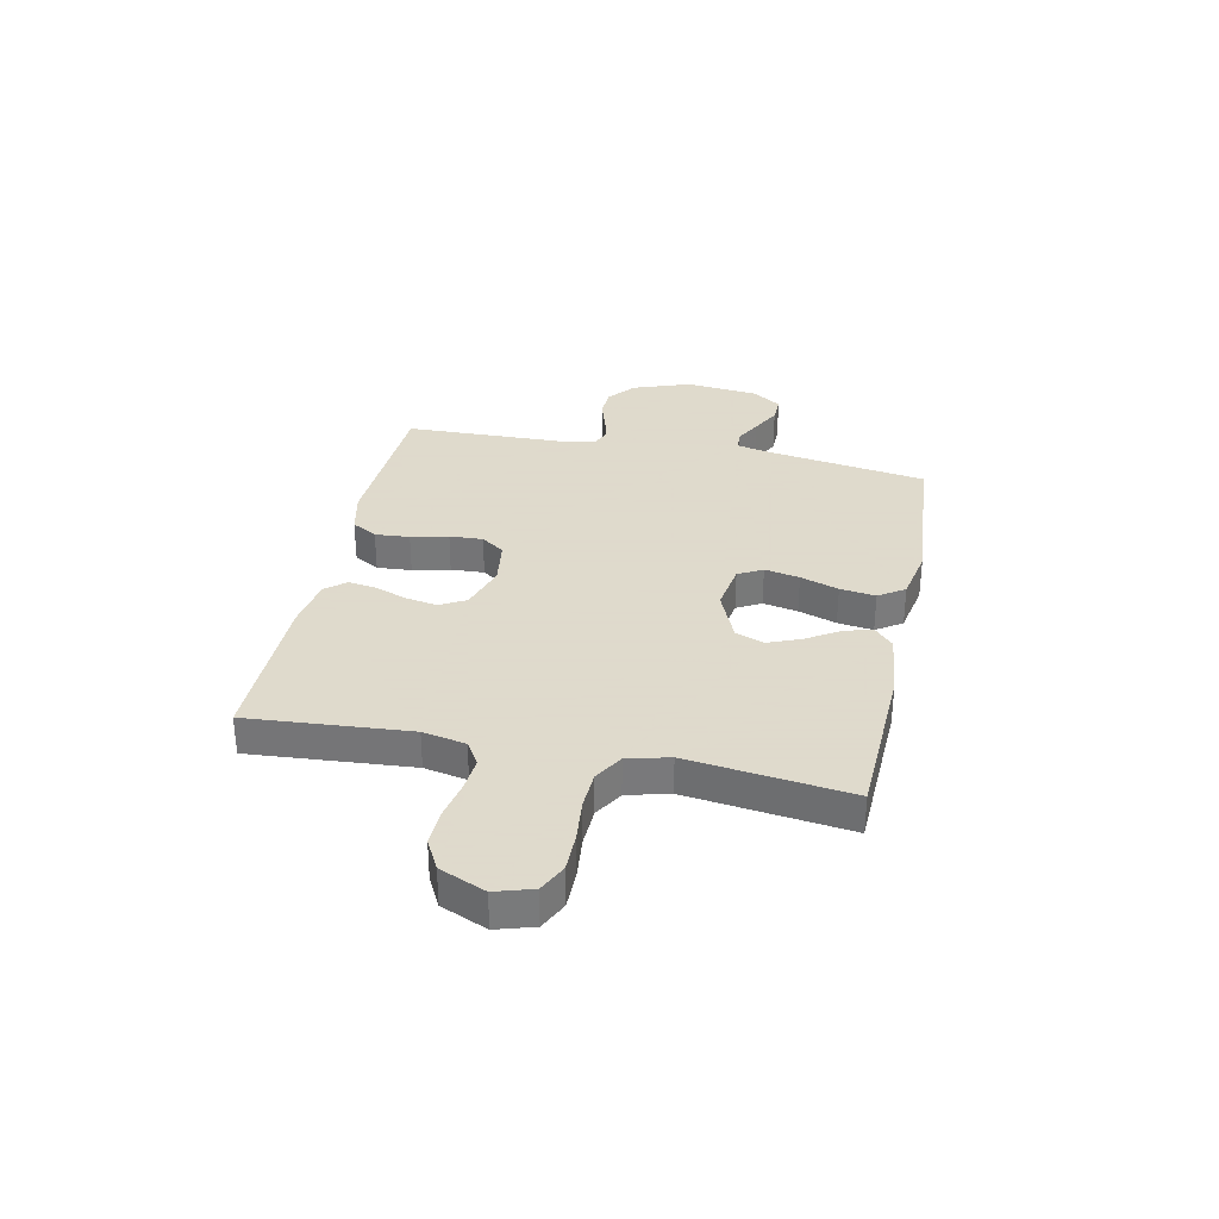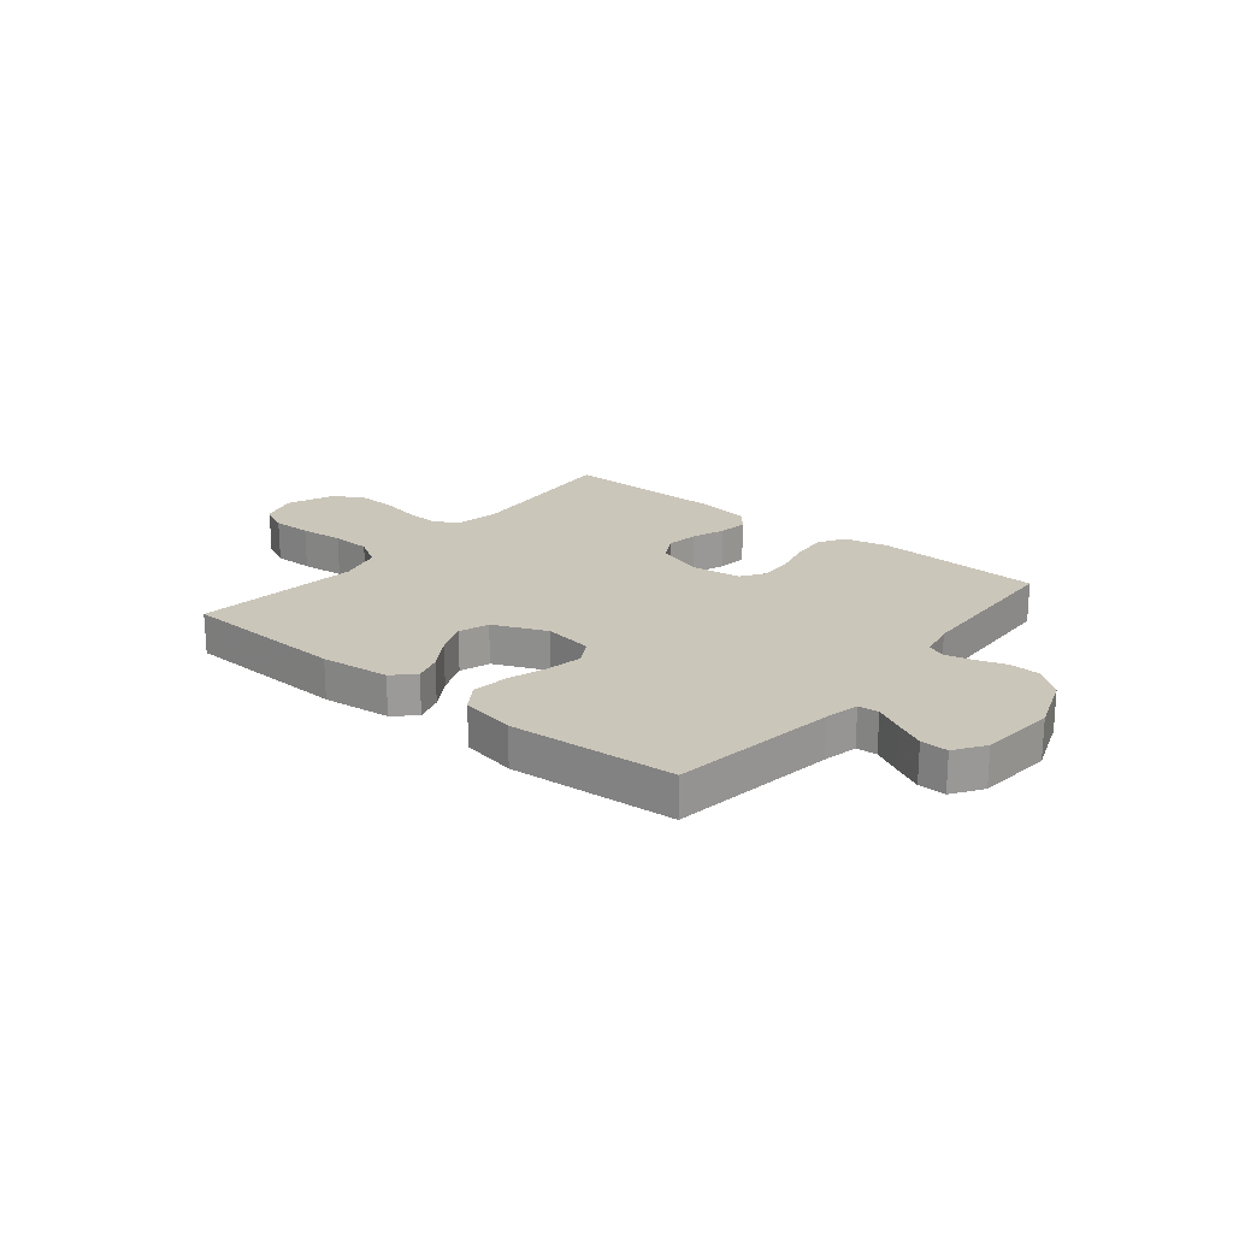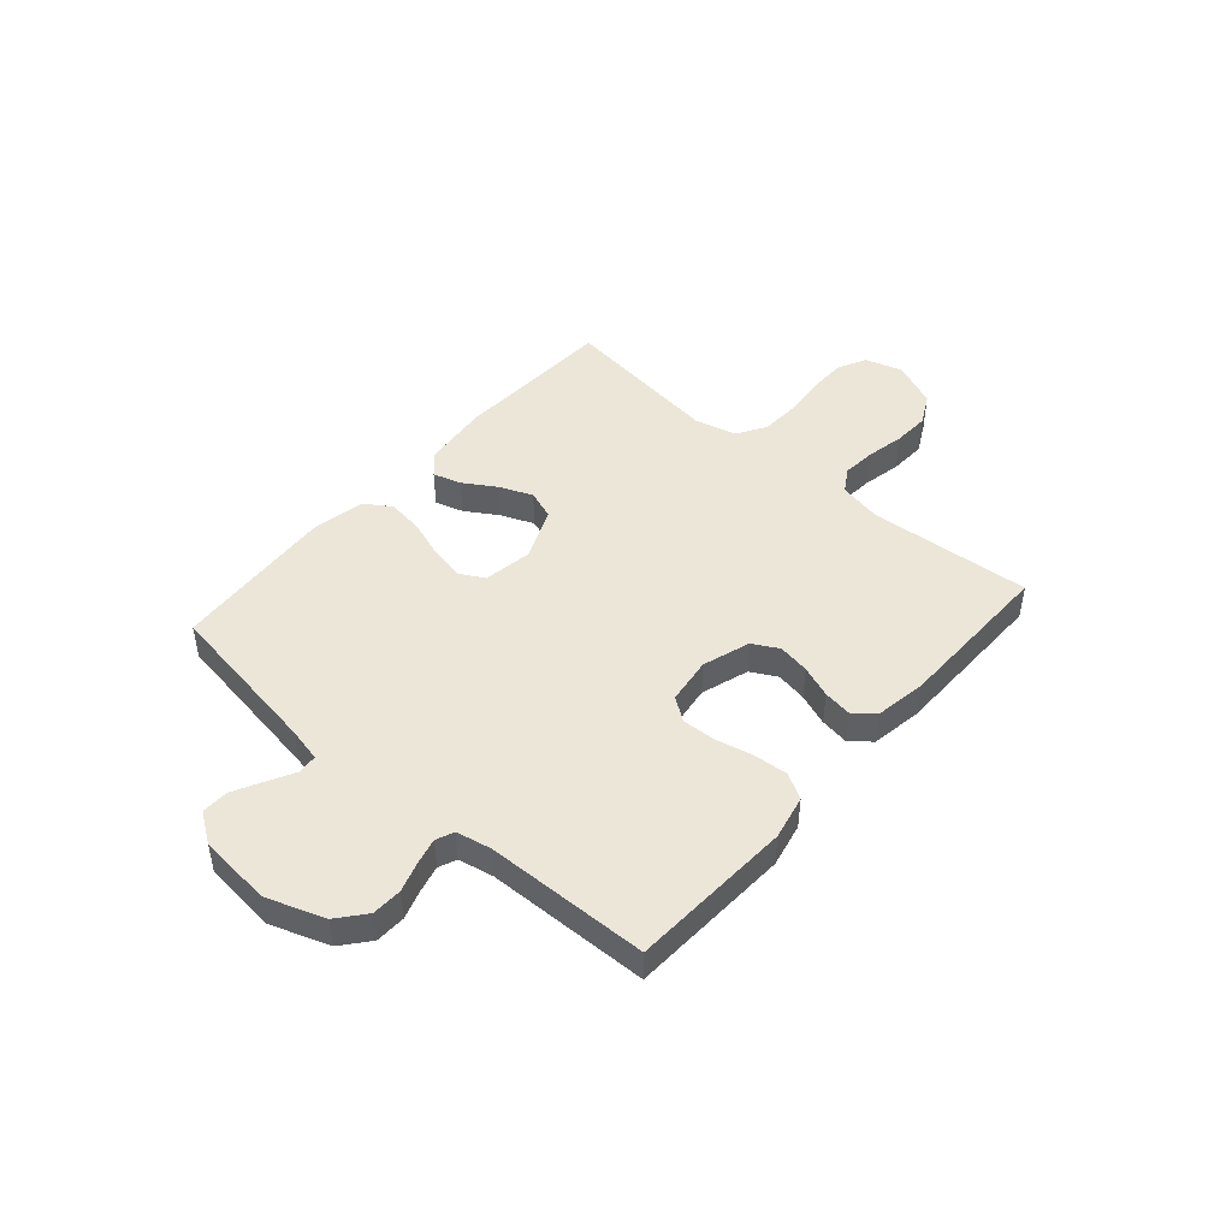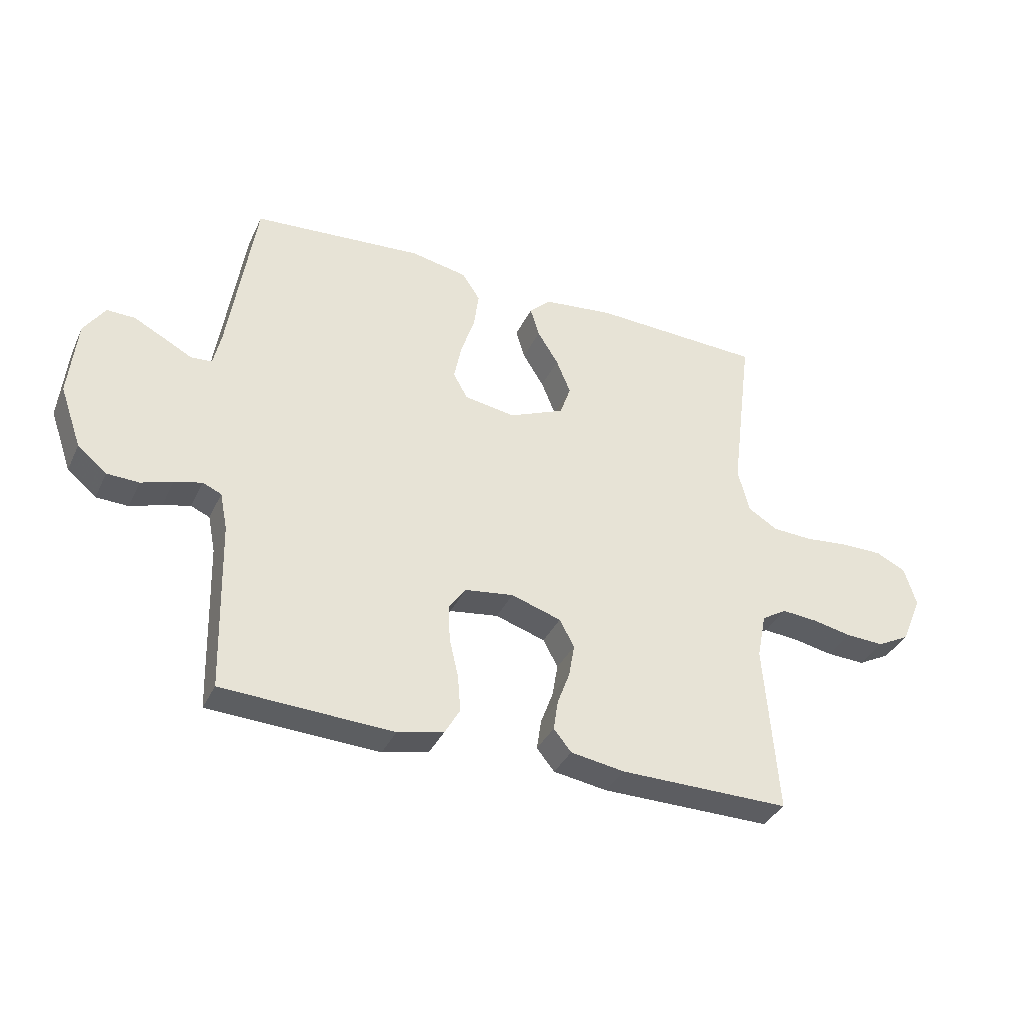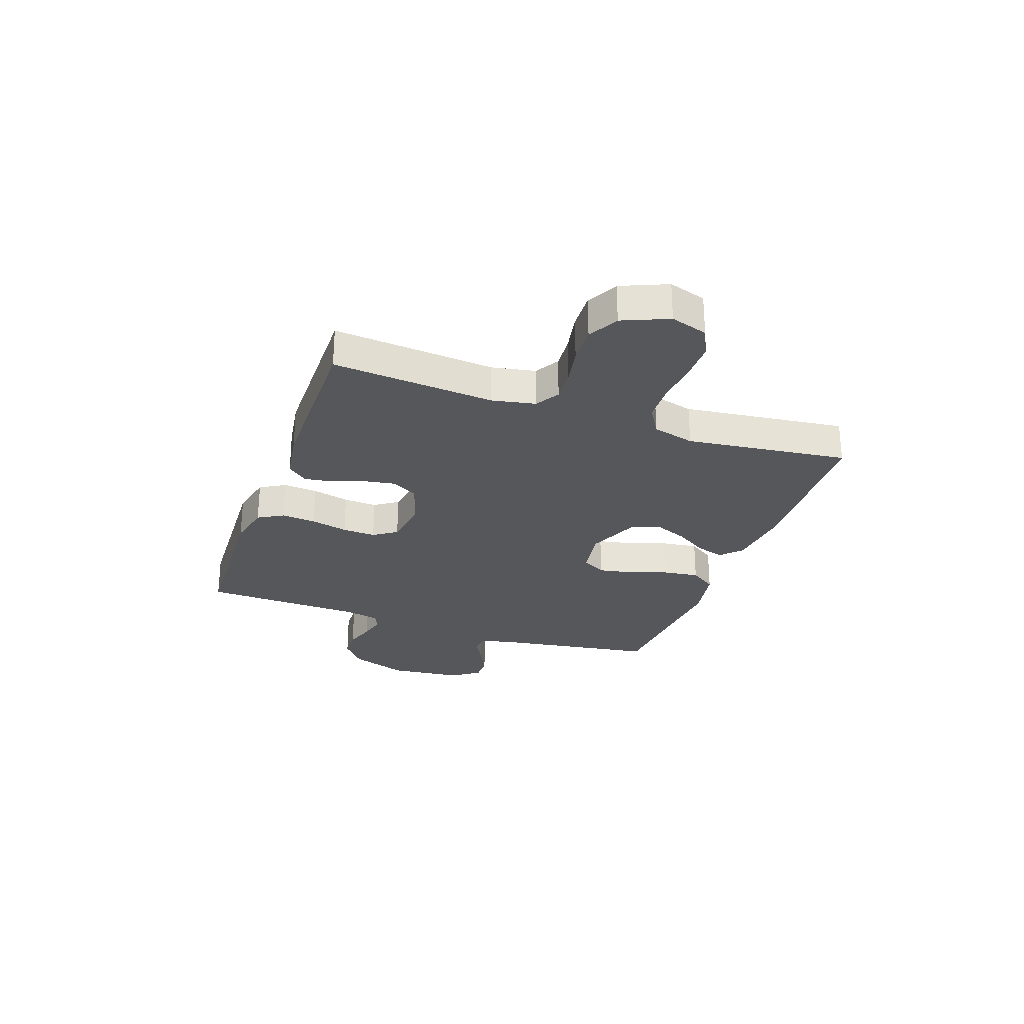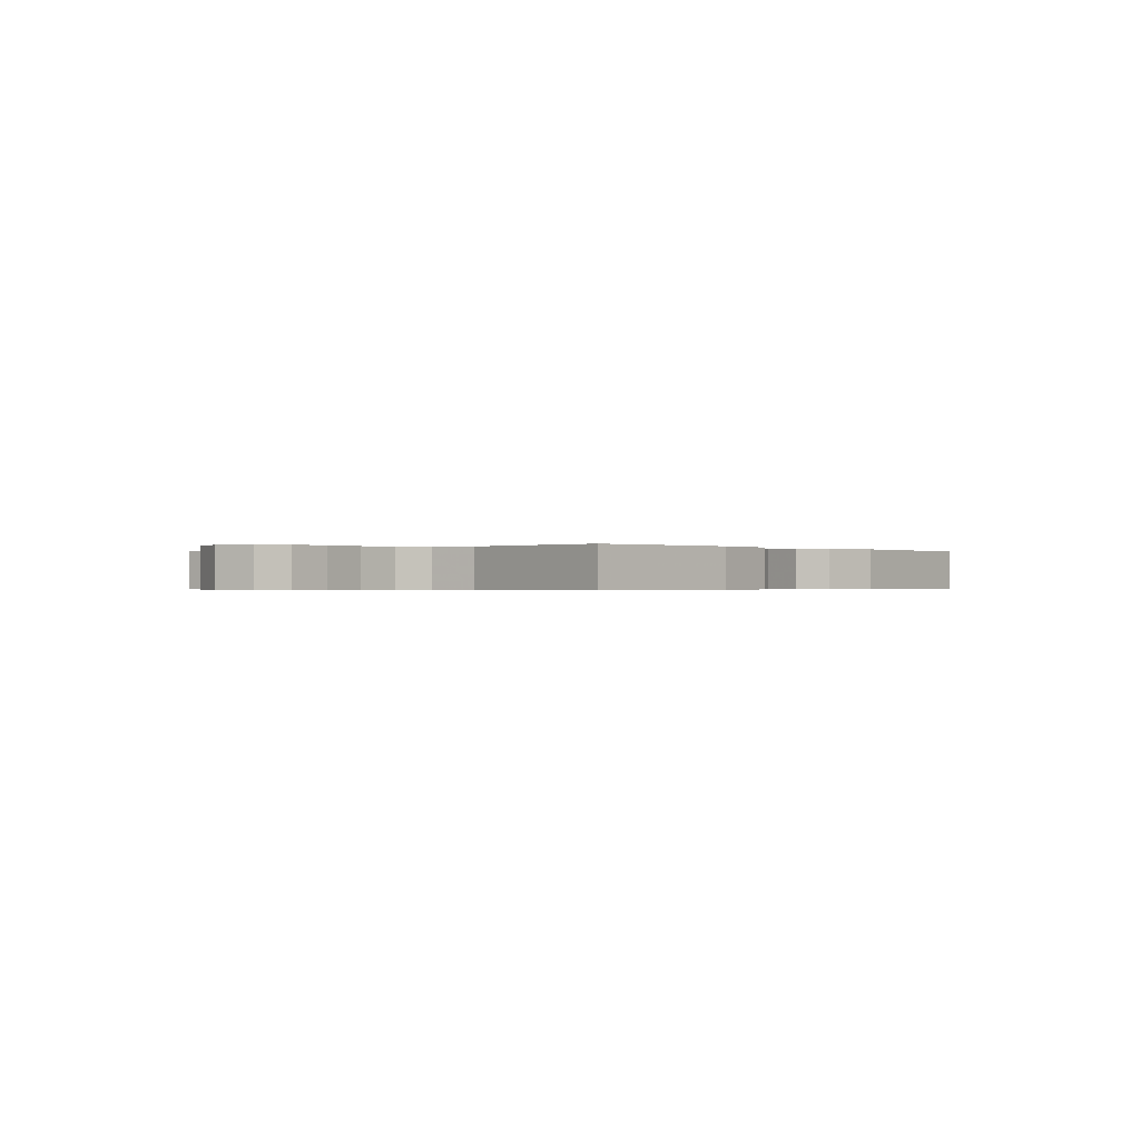
<metadata>
{"format":"obj","ext":"obj","renderer":"f3d","projection":"perspective","resolution":1024,"background":"white","views":[{"elev":32.4,"azim":-78.2,"up":"+Y"},{"elev":21.1,"azim":39.0,"up":"+Y"},{"elev":46.3,"azim":131.2,"up":"+Y"},{"elev":-36.2,"azim":157.1,"up":"+Z"},{"elev":-27.4,"azim":-109.6,"up":"+Y"},{"elev":-0.4,"azim":-47.9,"up":"+Y"}]}
</metadata>
<code>
v 0.5 0.07 -0.5
v 0.2 0.07 -0.514
v 0.119 0.07 -0.496
v 0.092 0.07 -0.449
v 0.097 0.07 -0.385
v 0.113 0.07 -0.316
v 0.116 0.07 -0.254
v 0.086 0.07 -0.211
v 0 0.07 -0.199
v -0.088 0.07 -0.227
v -0.114 0.07 -0.275
v -0.104 0.07 -0.333
v -0.082 0.07 -0.392
v -0.074 0.07 -0.445
v -0.105 0.07 -0.483
v -0.2 0.07 -0.498
v -0.5 0.07 -0.5
v -0.477 0.07 -0.2
v -0.493 0.07 -0.12
v -0.537 0.07 -0.093
v -0.599 0.07 -0.098
v -0.669 0.07 -0.112
v -0.737 0.07 -0.115
v -0.794 0.07 -0.085
v -0.83 0.07 0
v -0.809 0.07 0.069
v -0.756 0.07 0.095
v -0.684 0.07 0.095
v -0.606 0.07 0.087
v -0.535 0.07 0.09
v -0.482 0.07 0.122
v -0.462 0.07 0.2
v -0.5 0.07 0.5
v -0.2 0.07 0.512
v -0.076 0.07 0.498
v -0.038 0.07 0.462
v -0.054 0.07 0.41
v -0.091 0.07 0.351
v -0.116 0.07 0.29
v -0.097 0.07 0.236
v 0 0.07 0.195
v 0.09 0.07 0.209
v 0.115 0.07 0.254
v 0.102 0.07 0.319
v 0.078 0.07 0.39
v 0.069 0.07 0.456
v 0.101 0.07 0.504
v 0.2 0.07 0.523
v 0.5 0.07 0.5
v 0.547 0.07 0.2
v 0.561 0.07 0.138
v 0.598 0.07 0.135
v 0.647 0.07 0.161
v 0.702 0.07 0.189
v 0.751 0.07 0.19
v 0.788 0.07 0.136
v 0.802 0.07 0
v 0.764 0.07 -0.107
v 0.713 0.07 -0.149
v 0.657 0.07 -0.151
v 0.602 0.07 -0.133
v 0.554 0.07 -0.121
v 0.521 0.07 -0.135
v 0.508 0.07 -0.2
v 0.5 0 -0.5
v 0.2 0 -0.514
v 0.119 0 -0.496
v 0.092 0 -0.449
v 0.097 0 -0.385
v 0.113 0 -0.316
v 0.116 0 -0.254
v 0.086 0 -0.211
v 0 0 -0.199
v -0.088 0 -0.227
v -0.114 0 -0.275
v -0.104 0 -0.333
v -0.082 0 -0.392
v -0.074 0 -0.445
v -0.105 0 -0.483
v -0.2 0 -0.498
v -0.5 0 -0.5
v -0.477 0 -0.2
v -0.493 0 -0.12
v -0.537 0 -0.093
v -0.599 0 -0.098
v -0.669 0 -0.112
v -0.737 0 -0.115
v -0.794 0 -0.085
v -0.83 0 0
v -0.809 0 0.069
v -0.756 0 0.095
v -0.684 0 0.095
v -0.606 0 0.087
v -0.535 0 0.09
v -0.482 0 0.122
v -0.462 0 0.2
v -0.5 0 0.5
v -0.2 0 0.512
v -0.076 0 0.498
v -0.038 0 0.462
v -0.054 0 0.41
v -0.091 0 0.351
v -0.116 0 0.29
v -0.097 0 0.236
v 0 0 0.195
v 0.09 0 0.209
v 0.115 0 0.254
v 0.102 0 0.319
v 0.078 0 0.39
v 0.069 0 0.456
v 0.101 0 0.504
v 0.2 0 0.523
v 0.5 0 0.5
v 0.547 0 0.2
v 0.561 0 0.138
v 0.598 0 0.135
v 0.647 0 0.161
v 0.702 0 0.189
v 0.751 0 0.19
v 0.788 0 0.136
v 0.802 0 0
v 0.764 0 -0.107
v 0.713 0 -0.149
v 0.657 0 -0.151
v 0.602 0 -0.133
v 0.554 0 -0.121
v 0.521 0 -0.135
v 0.508 0 -0.2
f 58 59 60 61
f 58 61 62
f 57 58 62
f 56 57 62 63
f 52 53 54 55
f 52 55 56 63
f 47 48 49 50
f 47 50 51
f 44 45 46 47
f 43 44 47 51
f 42 43 51
f 41 42 51
f 35 36 37 38
f 35 38 39
f 32 33 34 35
f 31 32 35 39
f 30 31 39 40
f 26 27 28 29
f 26 29 30
f 25 26 30
f 24 25 30
f 21 22 23 24
f 20 21 24 30
f 19 20 30 40
f 15 16 17 18
f 12 13 14 15
f 11 12 15 18
f 10 11 18 19
f 3 4 5 6
f 3 6 7
f 64 1 2 3
f 63 64 3 7
f 51 52 63 7
f 10 19 40 41
f 9 10 41 51
f 8 9 51
f 7 8 51
f 125 124 123 122
f 126 125 122
f 126 122 121
f 127 126 121 120
f 119 118 117 116
f 127 120 119 116
f 114 113 112 111
f 115 114 111
f 111 110 109 108
f 115 111 108 107
f 115 107 106
f 115 106 105
f 102 101 100 99
f 103 102 99
f 99 98 97 96
f 103 99 96 95
f 104 103 95 94
f 93 92 91 90
f 94 93 90
f 94 90 89
f 94 89 88
f 88 87 86 85
f 94 88 85 84
f 104 94 84 83
f 82 81 80 79
f 79 78 77 76
f 82 79 76 75
f 83 82 75 74
f 70 69 68 67
f 71 70 67
f 67 66 65 128
f 71 67 128 127
f 71 127 116 115
f 105 104 83 74
f 115 105 74 73
f 115 73 72
f 115 72 71
f 1 65 66 2
f 2 66 67 3
f 3 67 68 4
f 4 68 69 5
f 5 69 70 6
f 6 70 71 7
f 7 71 72 8
f 8 72 73 9
f 9 73 74 10
f 10 74 75 11
f 11 75 76 12
f 12 76 77 13
f 13 77 78 14
f 14 78 79 15
f 15 79 80 16
f 16 80 81 17
f 17 81 82 18
f 18 82 83 19
f 19 83 84 20
f 20 84 85 21
f 21 85 86 22
f 22 86 87 23
f 23 87 88 24
f 24 88 89 25
f 25 89 90 26
f 26 90 91 27
f 27 91 92 28
f 28 92 93 29
f 29 93 94 30
f 30 94 95 31
f 31 95 96 32
f 32 96 97 33
f 33 97 98 34
f 34 98 99 35
f 35 99 100 36
f 36 100 101 37
f 37 101 102 38
f 38 102 103 39
f 39 103 104 40
f 40 104 105 41
f 41 105 106 42
f 42 106 107 43
f 43 107 108 44
f 44 108 109 45
f 45 109 110 46
f 46 110 111 47
f 47 111 112 48
f 48 112 113 49
f 49 113 114 50
f 50 114 115 51
f 51 115 116 52
f 52 116 117 53
f 53 117 118 54
f 54 118 119 55
f 55 119 120 56
f 56 120 121 57
f 57 121 122 58
f 58 122 123 59
f 59 123 124 60
f 60 124 125 61
f 61 125 126 62
f 62 126 127 63
f 63 127 128 64
f 64 128 65 1

</code>
